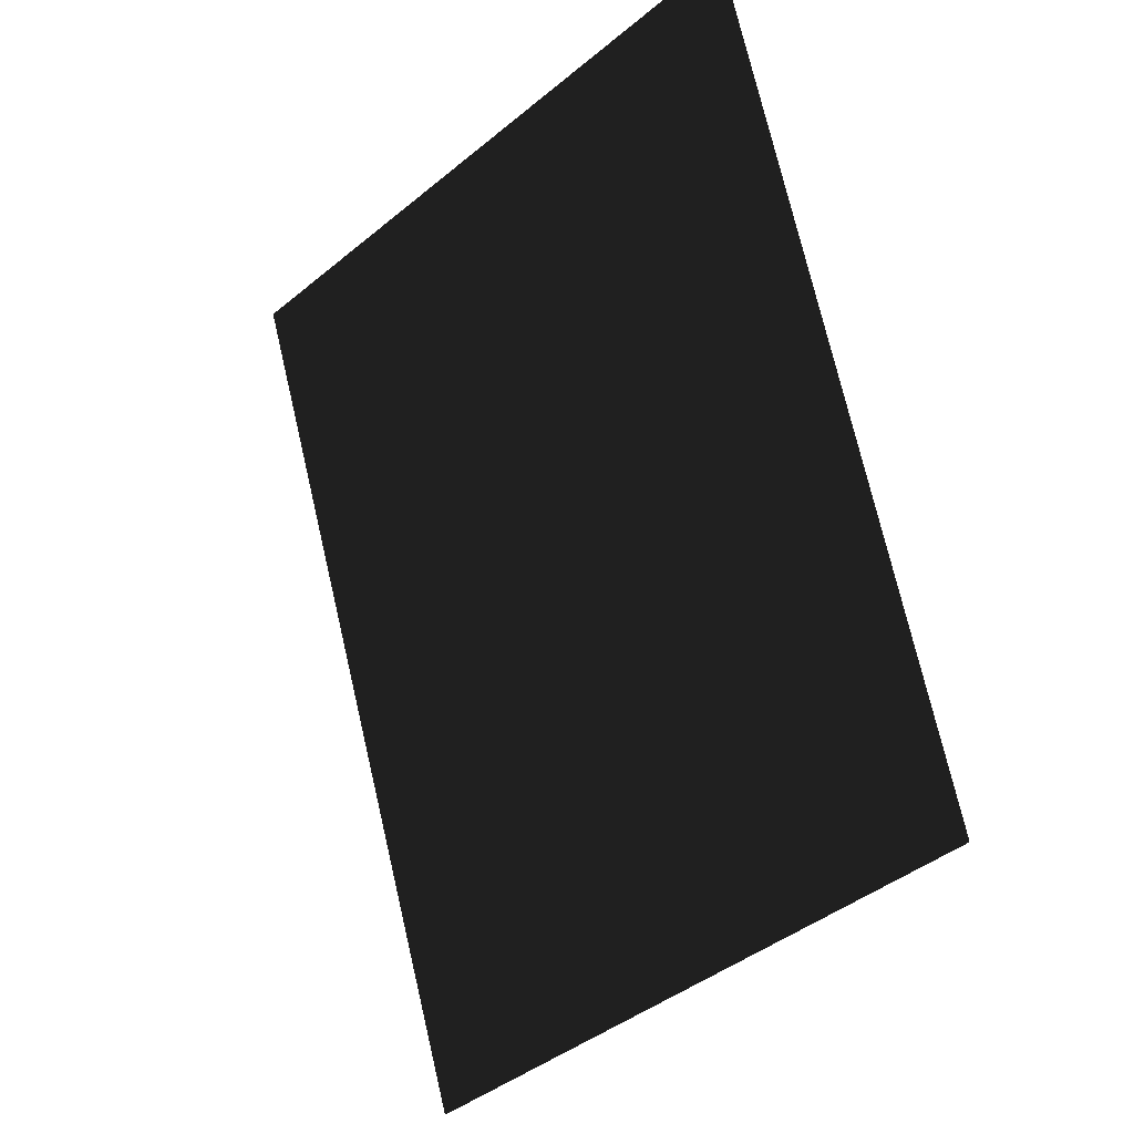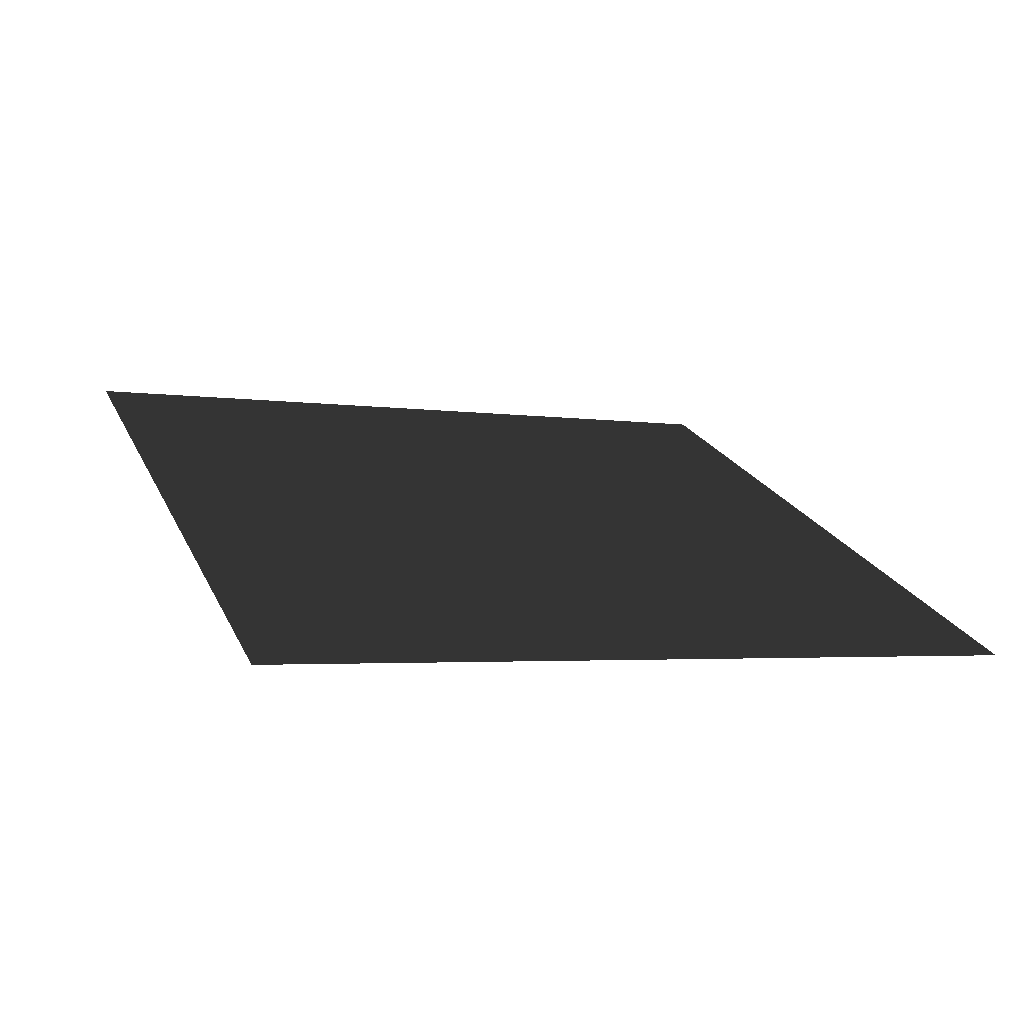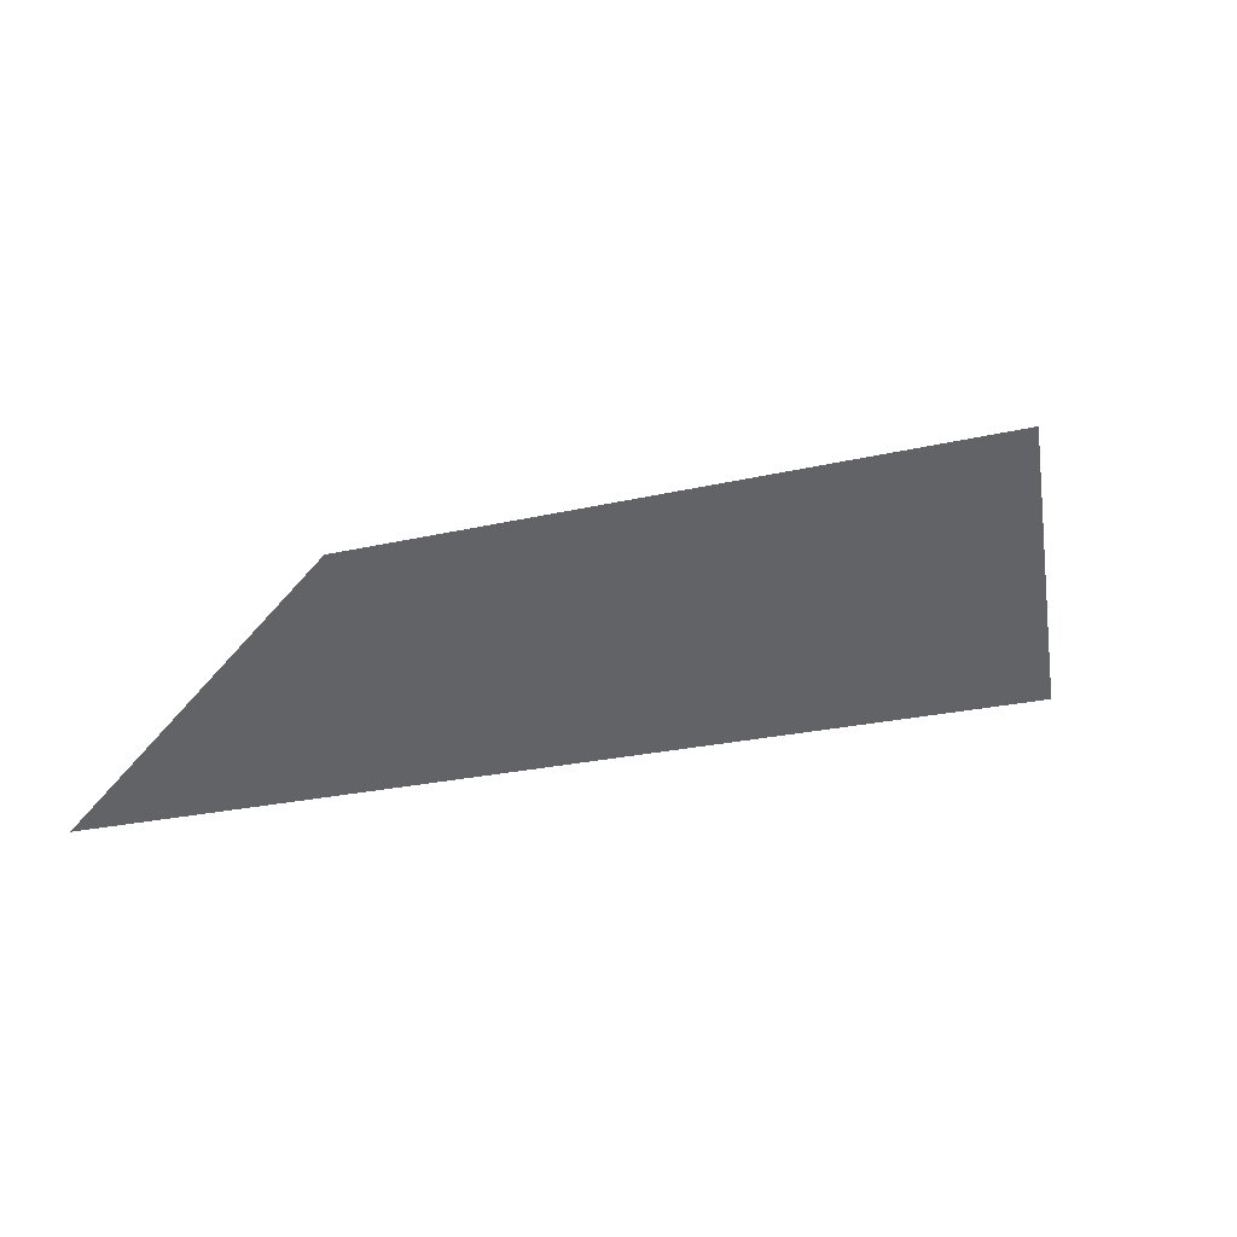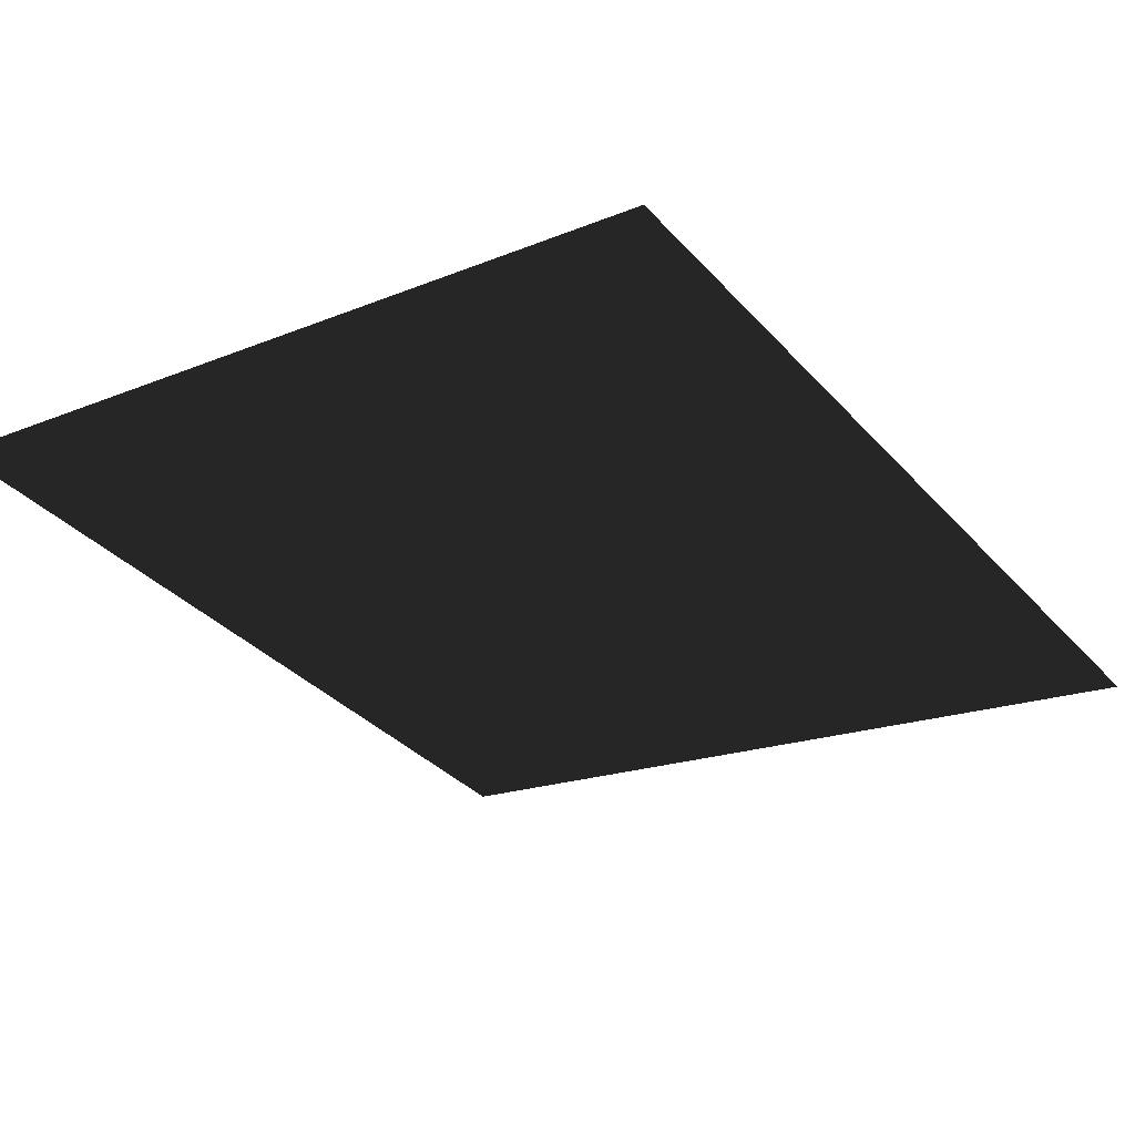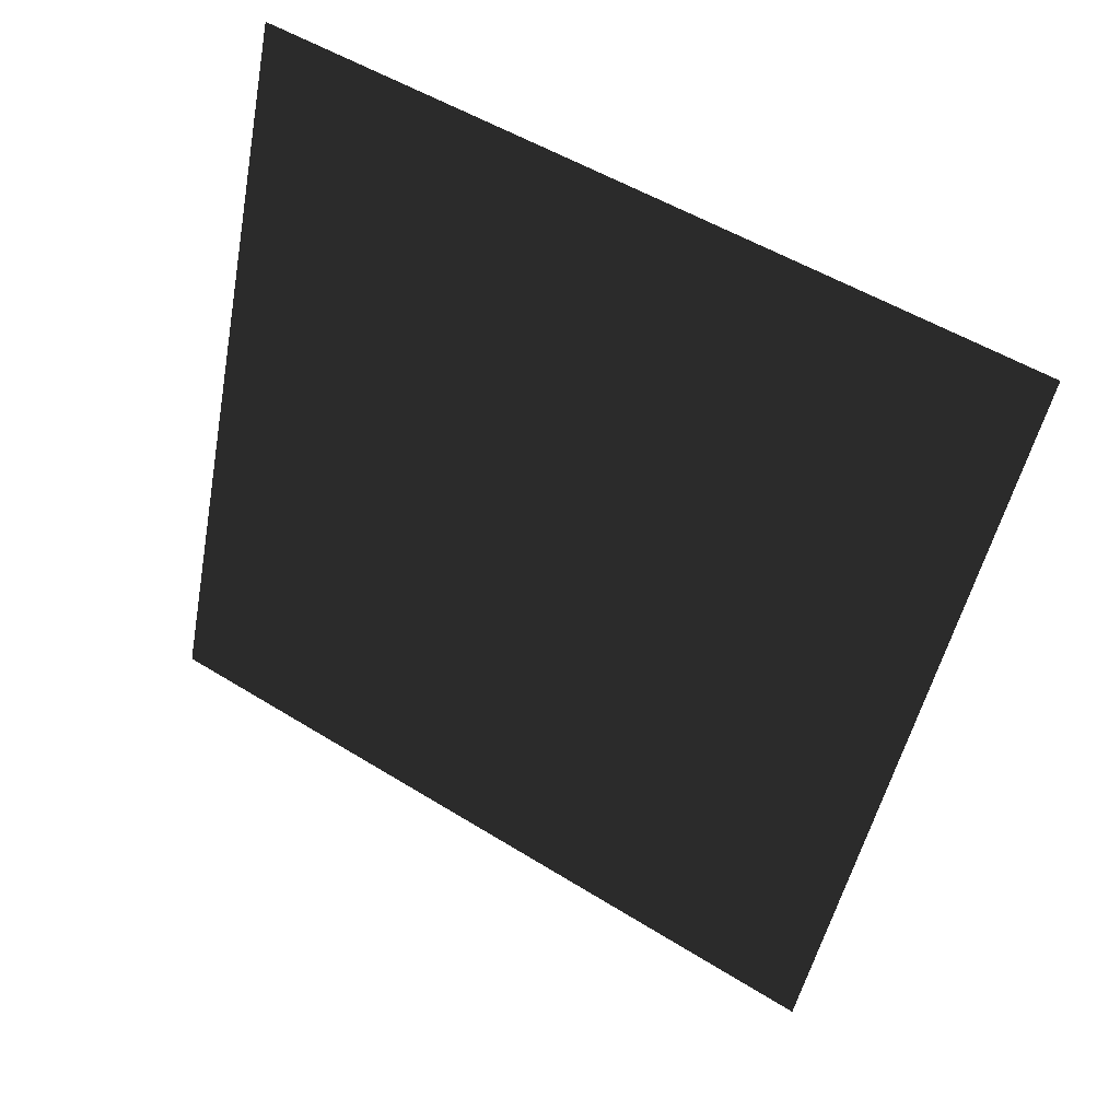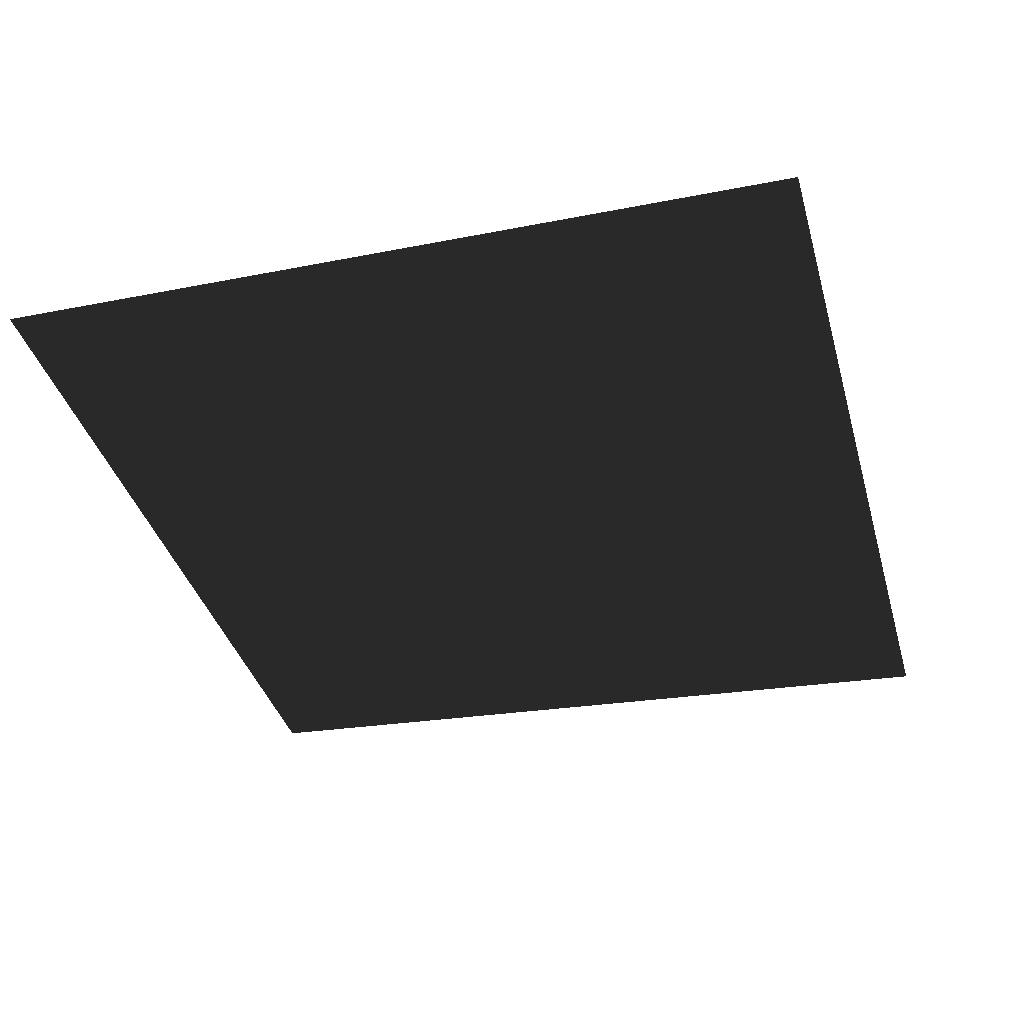
<metadata>
{"format":"obj","ext":"obj","renderer":"f3d","projection":"perspective","resolution":1024,"background":"white","views":[{"elev":-20.9,"azim":-124.1,"up":"+Z"},{"elev":5.0,"azim":166.1,"up":"+Y"},{"elev":-62.3,"azim":17.5,"up":"+Z"},{"elev":-16.8,"azim":39.2,"up":"+Y"},{"elev":54.0,"azim":32.1,"up":"+Z"},{"elev":-21.2,"azim":18.7,"up":"+Y"}]}
</metadata>
<code>
g Plane08
v 24.45 7.289 22.47
v 20.71 -5.01 -30.15
v -20.98 4.134 26.4
v -24.45 -7.288 -22.48
f 3 1 2
f 2 4 3

</code>
